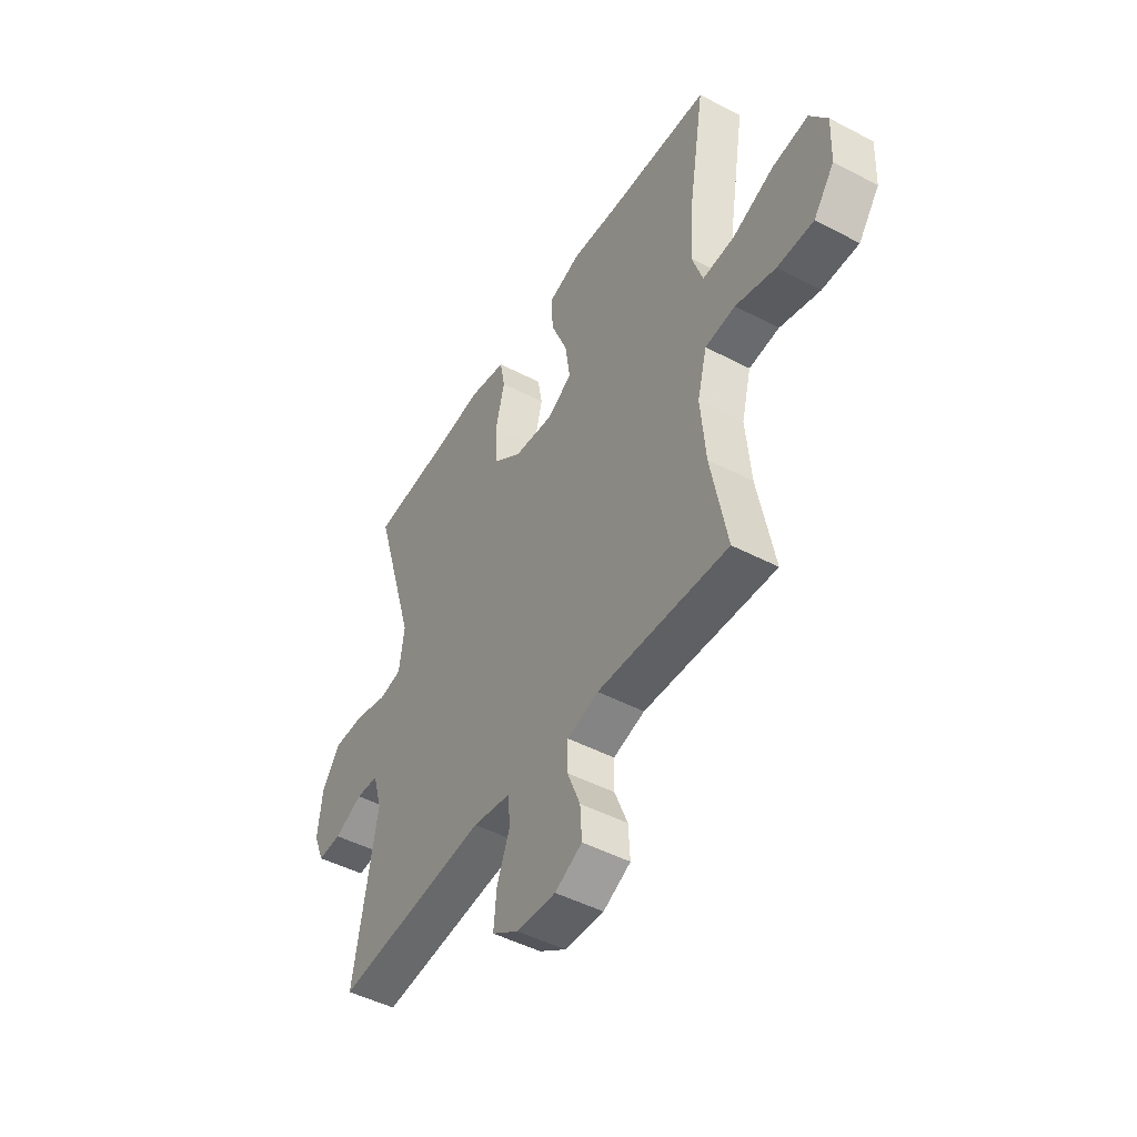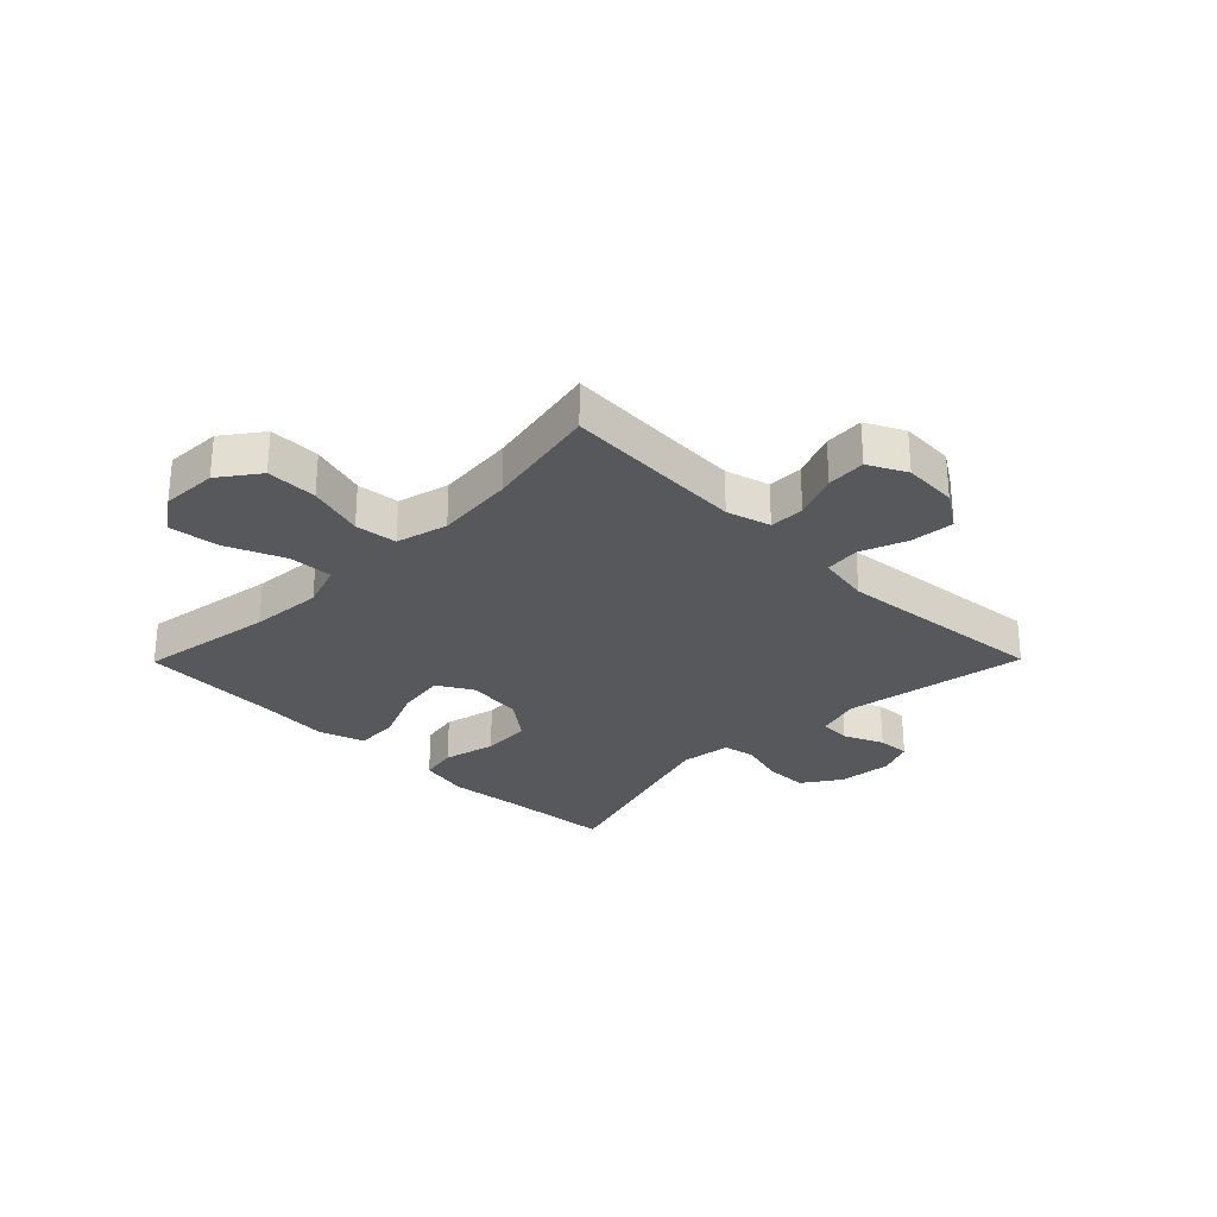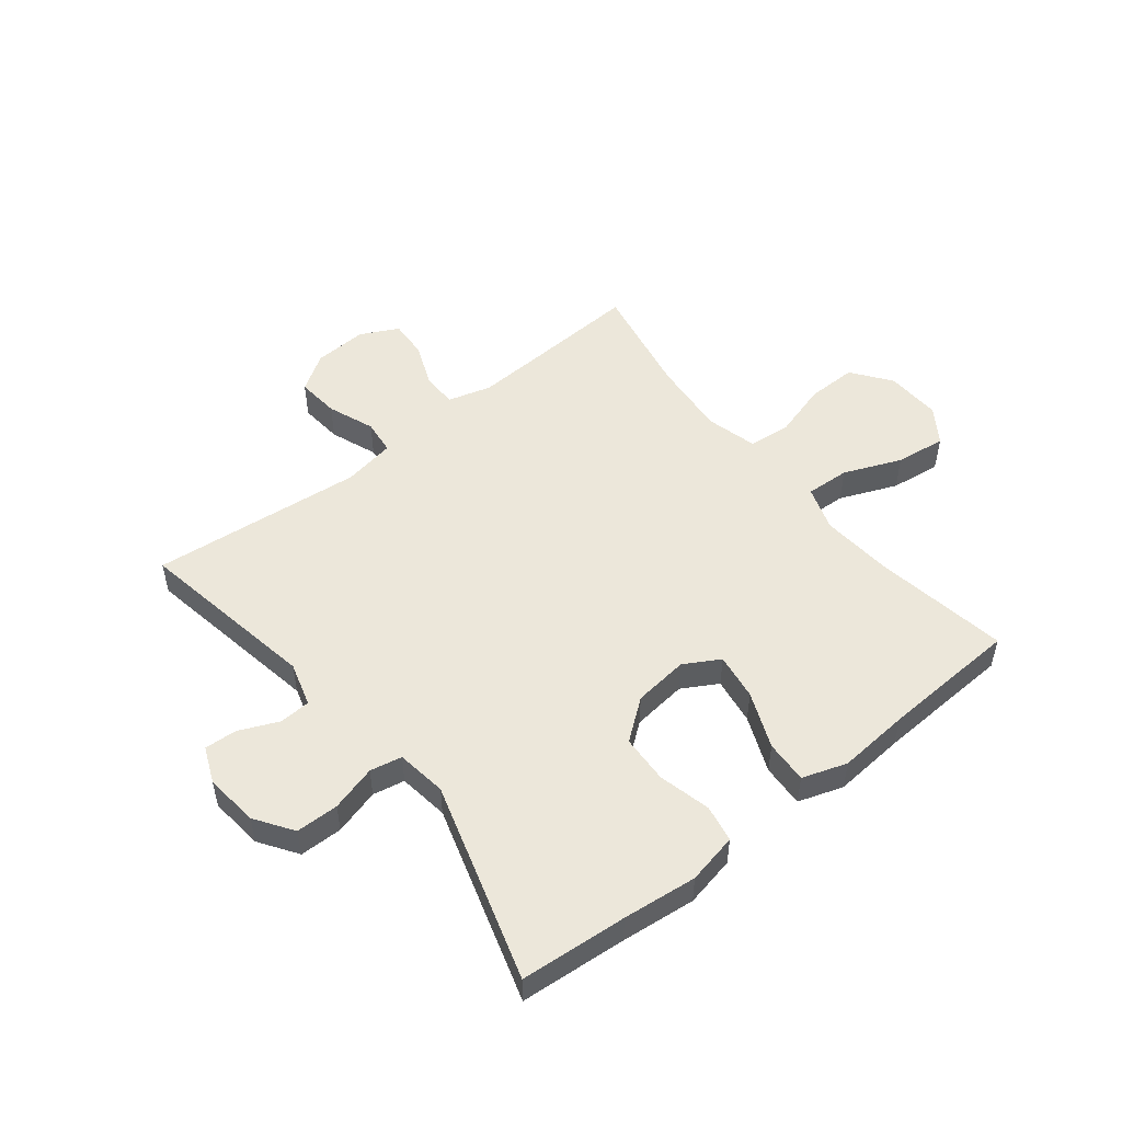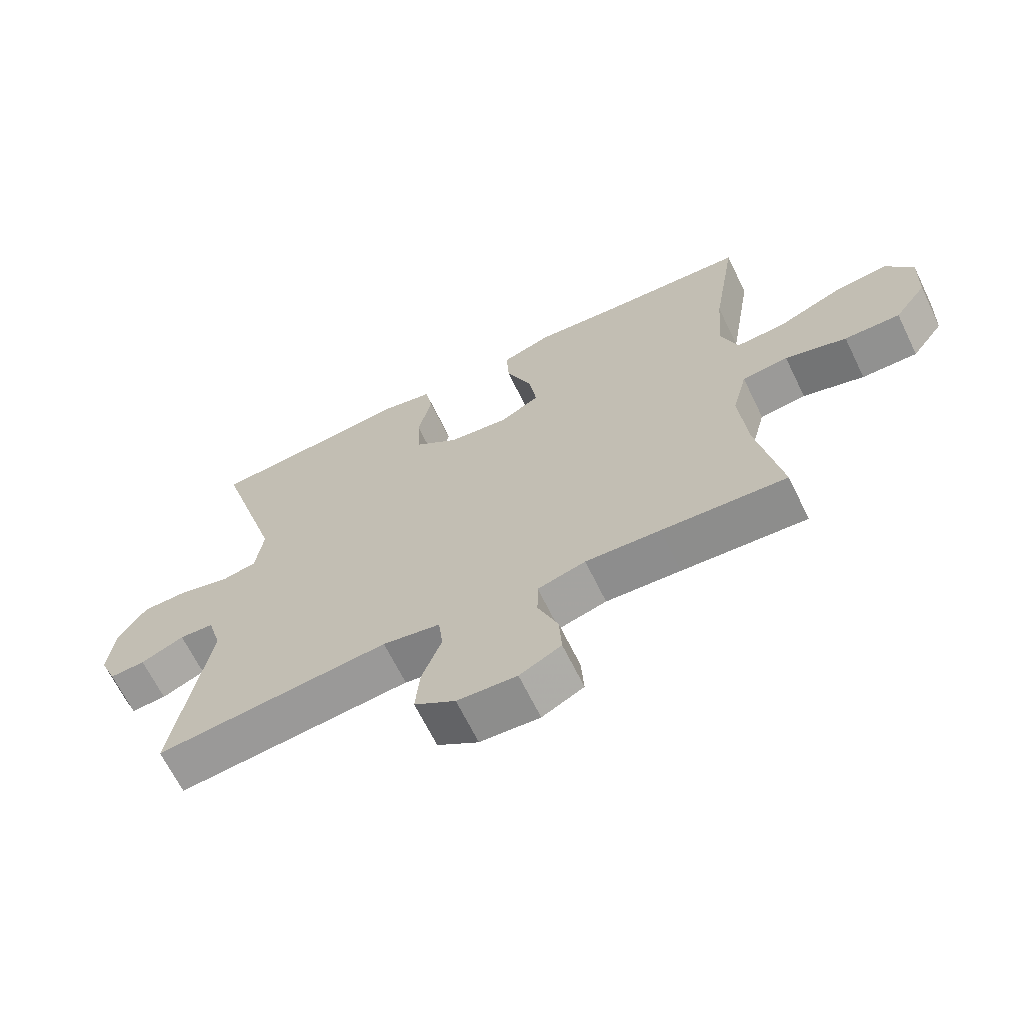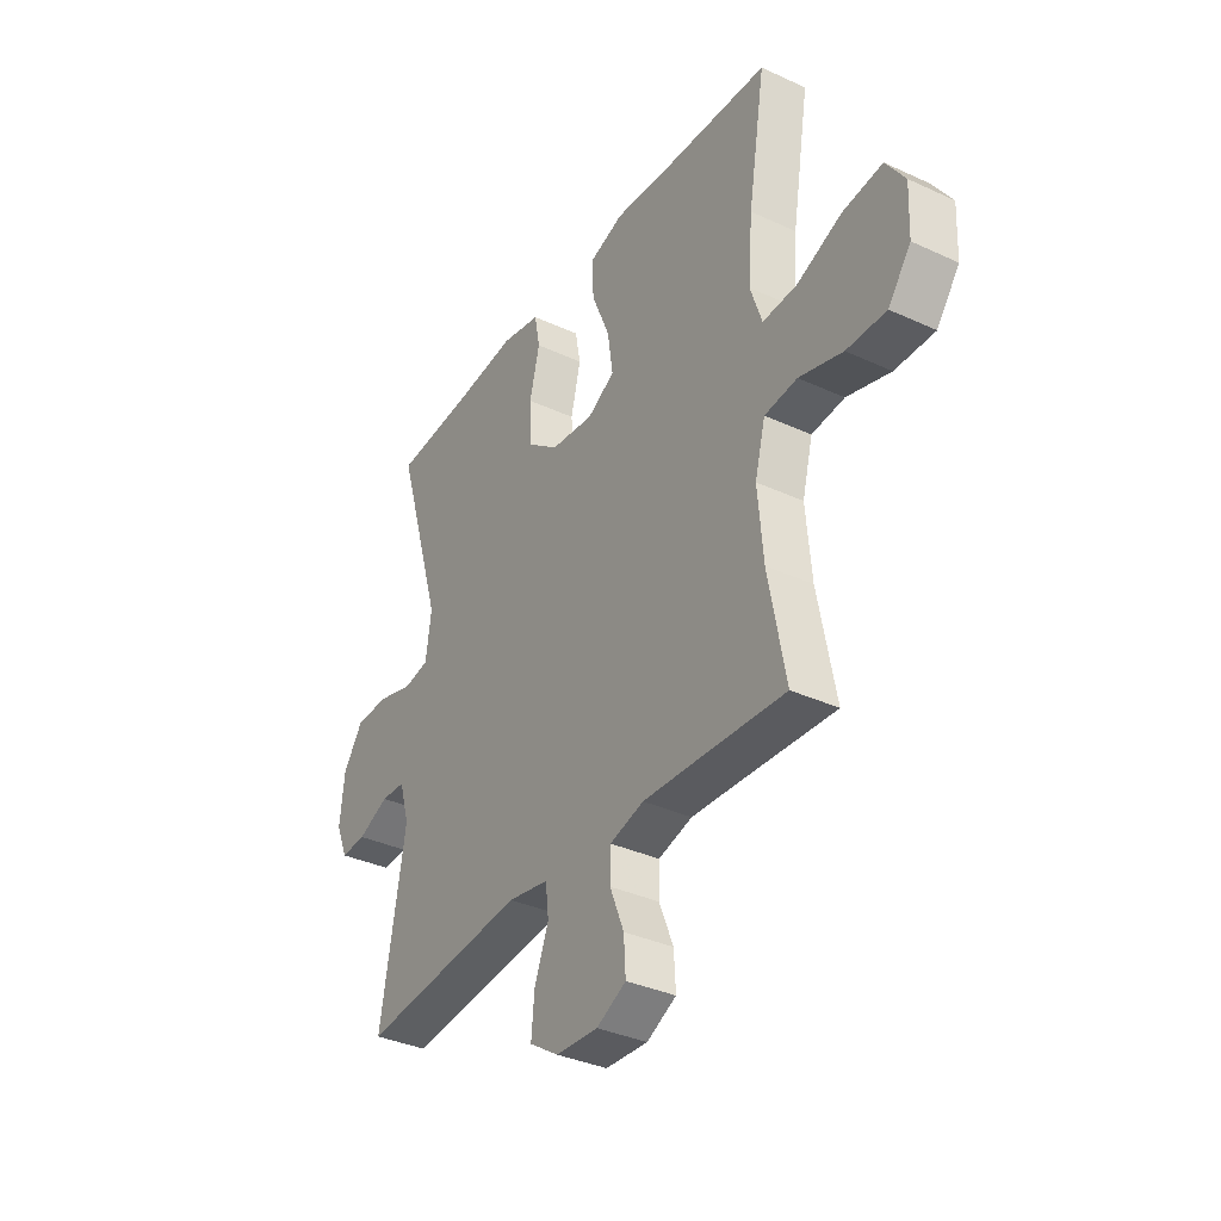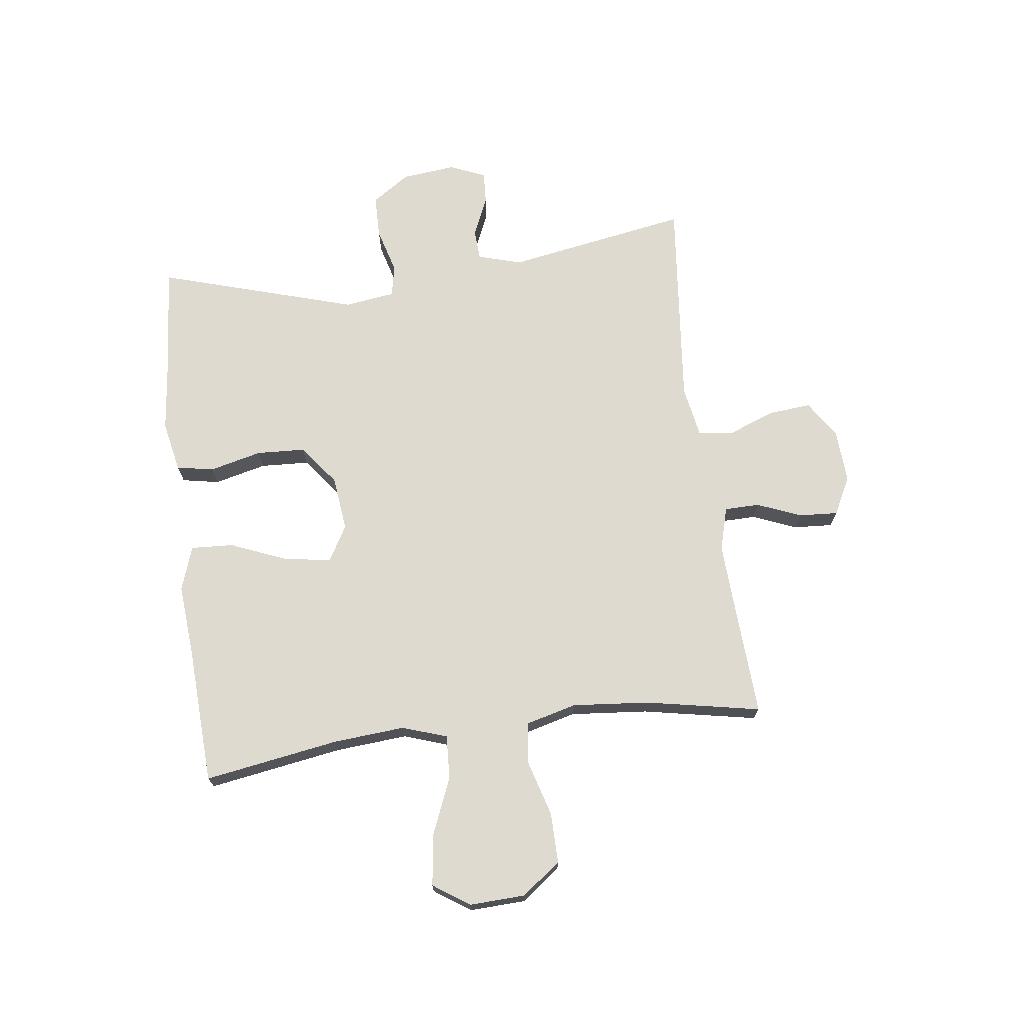
<metadata>
{"format":"obj","ext":"obj","renderer":"f3d","projection":"perspective","resolution":1024,"background":"white","views":[{"elev":-47.4,"azim":59.4,"up":"+Z"},{"elev":-28.2,"azim":135.4,"up":"+Y"},{"elev":51.4,"azim":-38.5,"up":"+Y"},{"elev":-66.2,"azim":26.0,"up":"+Z"},{"elev":-35.5,"azim":58.6,"up":"+Z"},{"elev":70.9,"azim":82.7,"up":"+Y"}]}
</metadata>
<code>
v -0.5 0.07 0.5
v -0.316 0.07 0.515
v -0.188 0.07 0.529
v -0.101 0.07 0.511
v -0.089 0.07 0.447
v -0.111 0.07 0.357
v -0.107 0.07 0.273
v -0.038 0.07 0.22
v 0.057 0.07 0.209
v 0.118 0.07 0.244
v 0.106 0.07 0.325
v 0.066 0.07 0.422
v 0.062 0.07 0.496
v 0.139 0.07 0.522
v 0.263 0.07 0.512
v 0.5 0.07 0.5
v 0.462 0.07 0.268
v 0.452 0.07 0.144
v 0.478 0.07 0.067
v 0.554 0.07 0.071
v 0.653 0.07 0.112
v 0.74 0.07 0.123
v 0.782 0.07 0.061
v 0.778 0.07 -0.035
v 0.728 0.07 -0.102
v 0.641 0.07 -0.101
v 0.545 0.07 -0.073
v 0.473 0.07 -0.081
v 0.45 0.07 -0.169
v 0.462 0.07 -0.302
v 0.5 0.07 -0.5
v 0.305 0.07 -0.489
v 0.188 0.07 -0.483
v 0.113 0.07 -0.504
v 0.112 0.07 -0.564
v 0.143 0.07 -0.641
v 0.147 0.07 -0.708
v 0.082 0.07 -0.741
v -0.011 0.07 -0.736
v -0.075 0.07 -0.694
v -0.068 0.07 -0.62
v -0.037 0.07 -0.539
v -0.044 0.07 -0.479
v -0.134 0.07 -0.463
v -0.5 0.07 -0.5
v -0.445 0.07 -0.185
v -0.467 0.07 -0.109
v -0.521 0.07 -0.106
v -0.589 0.07 -0.136
v -0.645 0.07 -0.139
v -0.671 0.07 -0.077
v -0.661 0.07 0.016
v -0.617 0.07 0.081
v -0.543 0.07 0.082
v -0.464 0.07 0.06
v -0.409 0.07 0.071
v -0.397 0.07 0.158
v -0.5 0 0.5
v -0.316 0 0.515
v -0.188 0 0.529
v -0.101 0 0.511
v -0.089 0 0.447
v -0.111 0 0.357
v -0.107 0 0.273
v -0.038 0 0.22
v 0.057 0 0.209
v 0.118 0 0.244
v 0.106 0 0.325
v 0.066 0 0.422
v 0.062 0 0.496
v 0.139 0 0.522
v 0.263 0 0.512
v 0.5 0 0.5
v 0.462 0 0.268
v 0.452 0 0.144
v 0.478 0 0.067
v 0.554 0 0.071
v 0.653 0 0.112
v 0.74 0 0.123
v 0.782 0 0.061
v 0.778 0 -0.035
v 0.728 0 -0.102
v 0.641 0 -0.101
v 0.545 0 -0.073
v 0.473 0 -0.081
v 0.45 0 -0.169
v 0.462 0 -0.302
v 0.5 0 -0.5
v 0.305 0 -0.489
v 0.188 0 -0.483
v 0.113 0 -0.504
v 0.112 0 -0.564
v 0.143 0 -0.641
v 0.147 0 -0.708
v 0.082 0 -0.741
v -0.011 0 -0.736
v -0.075 0 -0.694
v -0.068 0 -0.62
v -0.037 0 -0.539
v -0.044 0 -0.479
v -0.134 0 -0.463
v -0.5 0 -0.5
v -0.445 0 -0.185
v -0.467 0 -0.109
v -0.521 0 -0.106
v -0.589 0 -0.136
v -0.645 0 -0.139
v -0.671 0 -0.077
v -0.661 0 0.016
v -0.617 0 0.081
v -0.543 0 0.082
v -0.464 0 0.06
v -0.409 0 0.071
v -0.397 0 0.158
f 52 53 54 55
f 52 55 56
f 51 52 56
f 48 49 50 51
f 47 48 51 56
f 46 47 56
f 44 45 46
f 43 44 46 56
f 39 40 41 42
f 39 42 43
f 38 39 43
f 35 36 37 38
f 34 35 38 43
f 33 34 43 56
f 30 31 32
f 29 30 32 33
f 28 29 33 56
f 24 25 26 27
f 20 21 22 23
f 19 20 23 24
f 15 16 17
f 15 17 18
f 14 15 18 19
f 11 12 13 14
f 10 11 14 19
f 3 4 5 6
f 2 3 6 7
f 57 1 2 7
f 56 57 7 8
f 28 56 8 9
f 19 24 27 28
f 9 10 19 28
f 112 111 110 109
f 113 112 109
f 113 109 108
f 108 107 106 105
f 113 108 105 104
f 113 104 103
f 103 102 101
f 113 103 101 100
f 99 98 97 96
f 100 99 96
f 100 96 95
f 95 94 93 92
f 100 95 92 91
f 113 100 91 90
f 89 88 87
f 90 89 87 86
f 113 90 86 85
f 84 83 82 81
f 80 79 78 77
f 81 80 77 76
f 74 73 72
f 75 74 72
f 76 75 72 71
f 71 70 69 68
f 76 71 68 67
f 63 62 61 60
f 64 63 60 59
f 64 59 58 114
f 65 64 114 113
f 66 65 113 85
f 85 84 81 76
f 85 76 67 66
f 1 58 59 2
f 2 59 60 3
f 3 60 61 4
f 4 61 62 5
f 5 62 63 6
f 6 63 64 7
f 7 64 65 8
f 8 65 66 9
f 9 66 67 10
f 10 67 68 11
f 11 68 69 12
f 12 69 70 13
f 13 70 71 14
f 14 71 72 15
f 15 72 73 16
f 16 73 74 17
f 17 74 75 18
f 18 75 76 19
f 19 76 77 20
f 20 77 78 21
f 21 78 79 22
f 22 79 80 23
f 23 80 81 24
f 24 81 82 25
f 25 82 83 26
f 26 83 84 27
f 27 84 85 28
f 28 85 86 29
f 29 86 87 30
f 30 87 88 31
f 31 88 89 32
f 32 89 90 33
f 33 90 91 34
f 34 91 92 35
f 35 92 93 36
f 36 93 94 37
f 37 94 95 38
f 38 95 96 39
f 39 96 97 40
f 40 97 98 41
f 41 98 99 42
f 42 99 100 43
f 43 100 101 44
f 44 101 102 45
f 45 102 103 46
f 46 103 104 47
f 47 104 105 48
f 48 105 106 49
f 49 106 107 50
f 50 107 108 51
f 51 108 109 52
f 52 109 110 53
f 53 110 111 54
f 54 111 112 55
f 55 112 113 56
f 56 113 114 57
f 57 114 58 1

</code>
